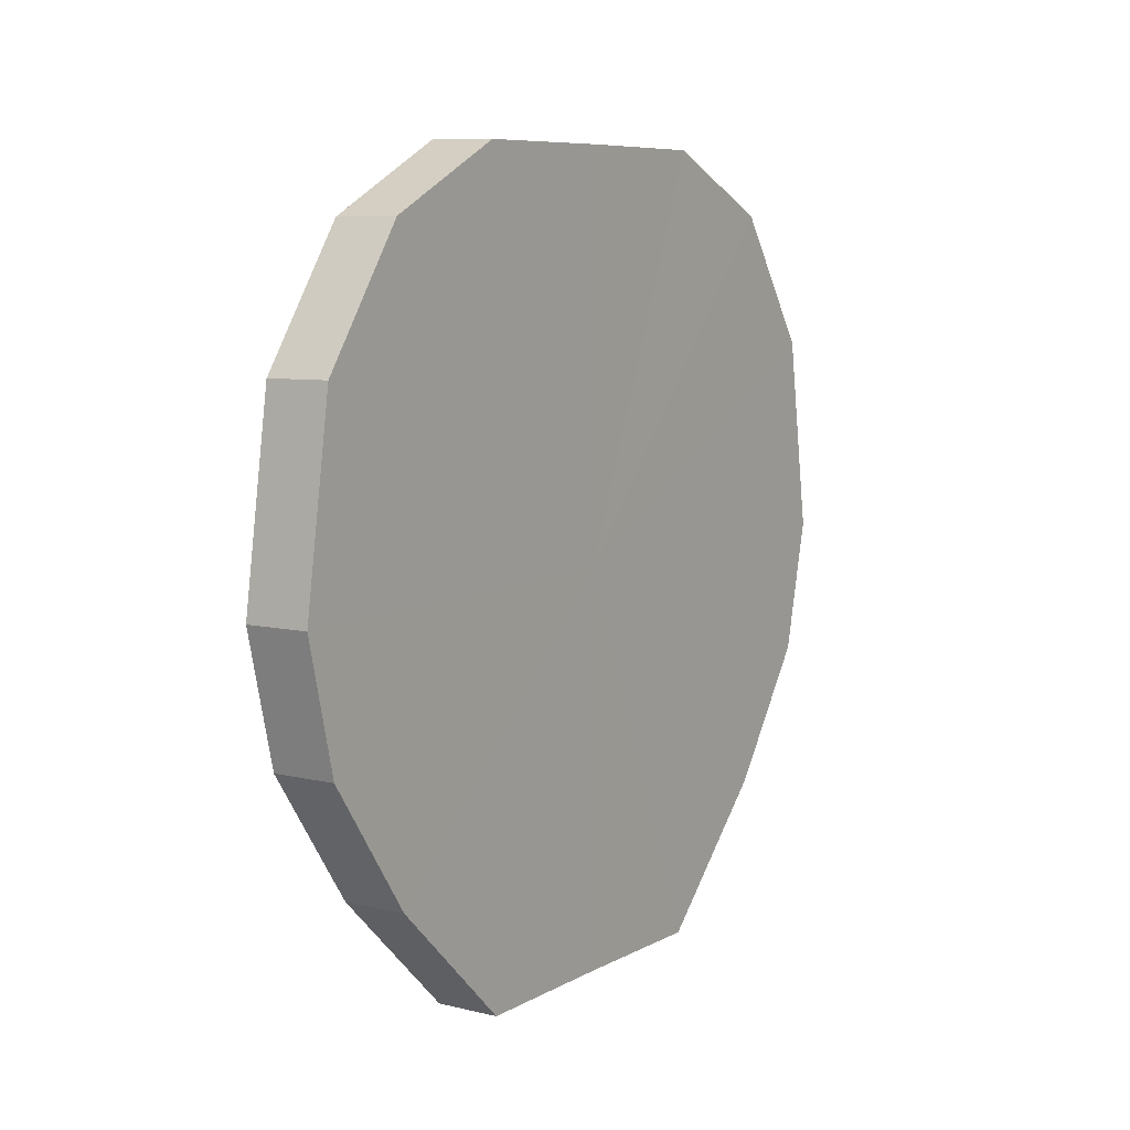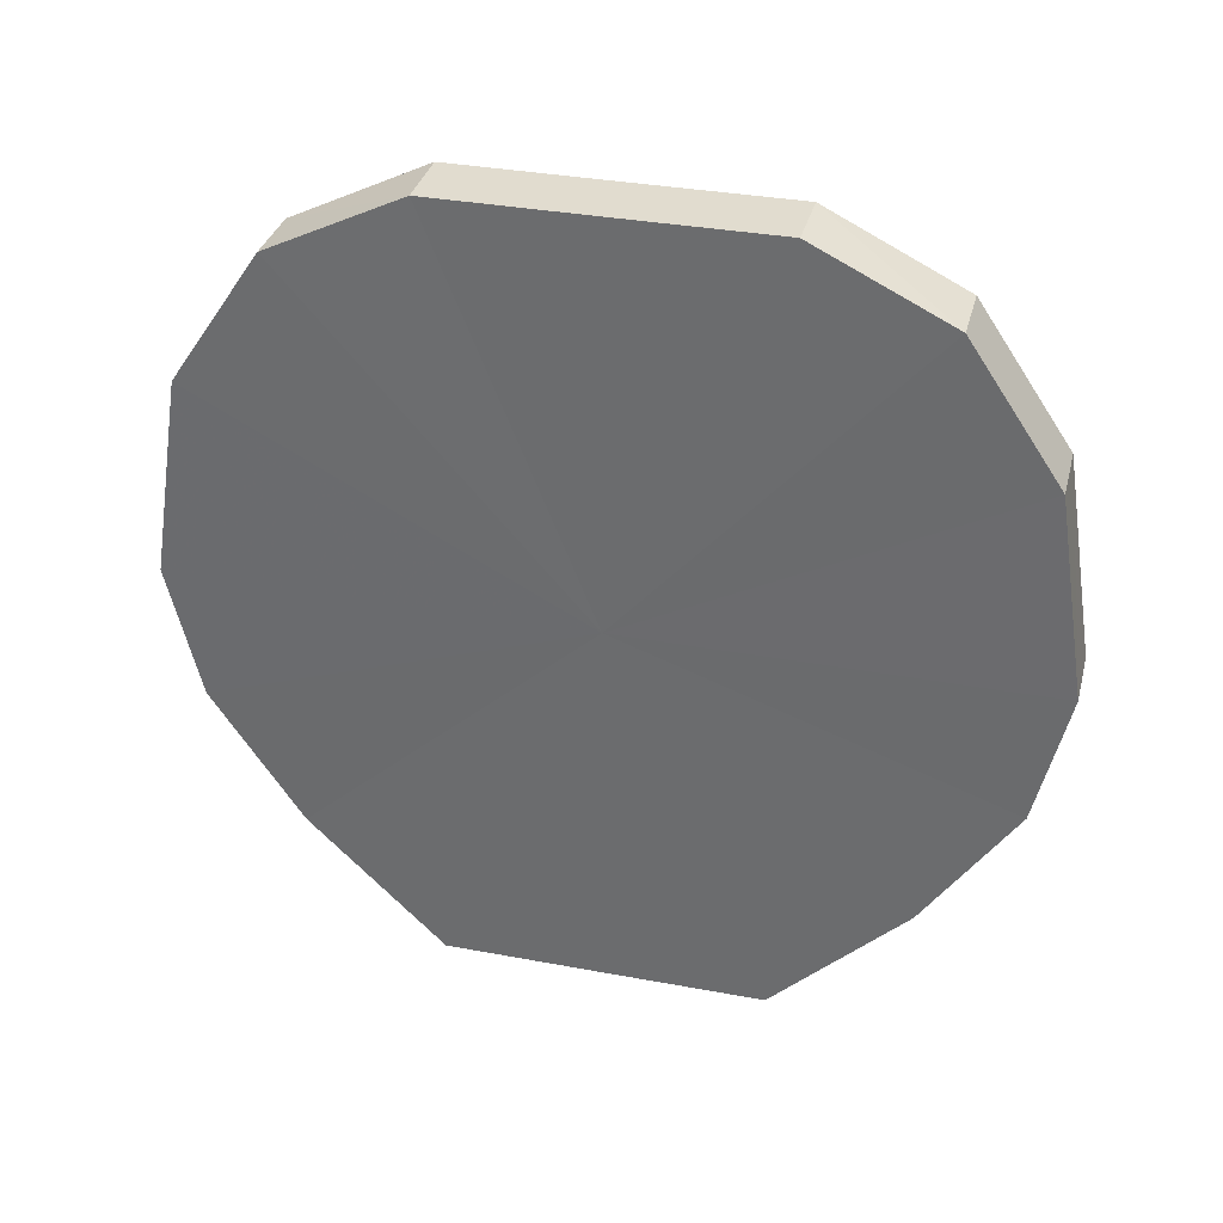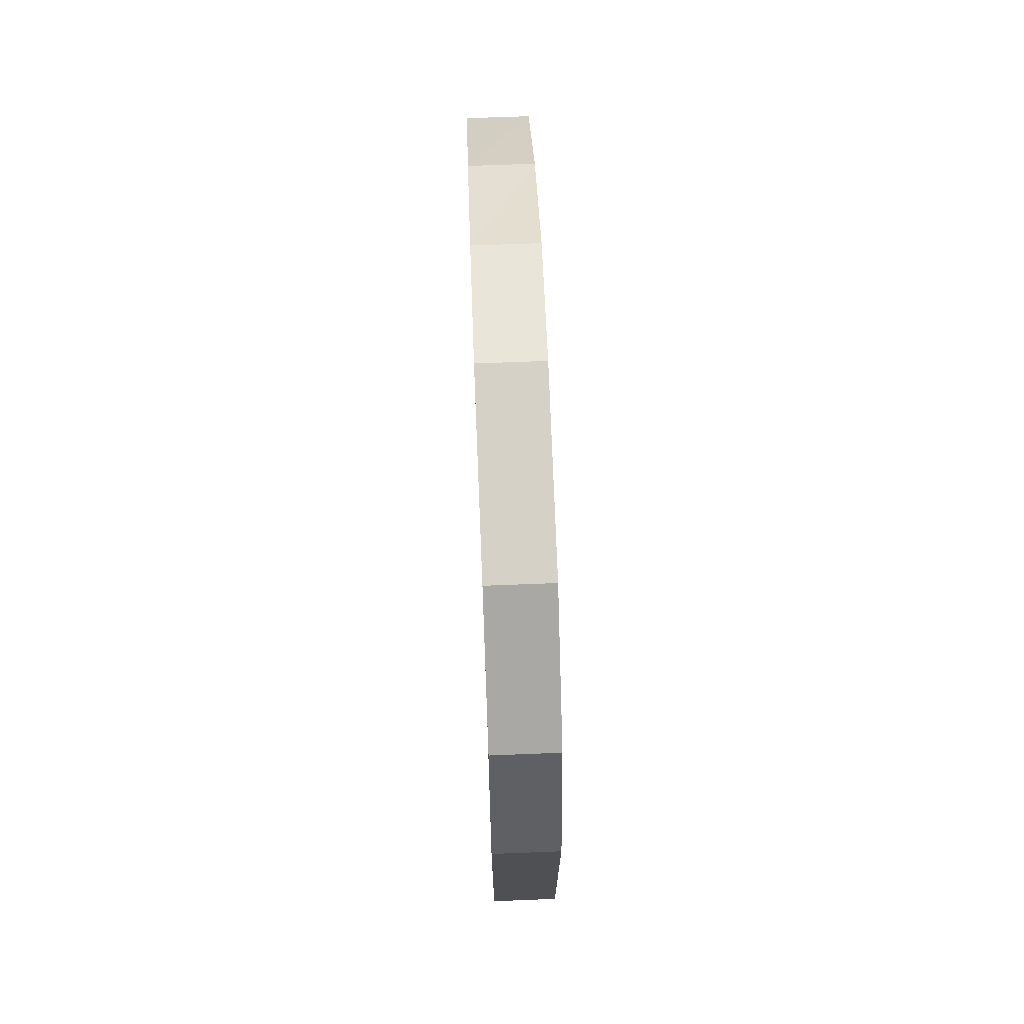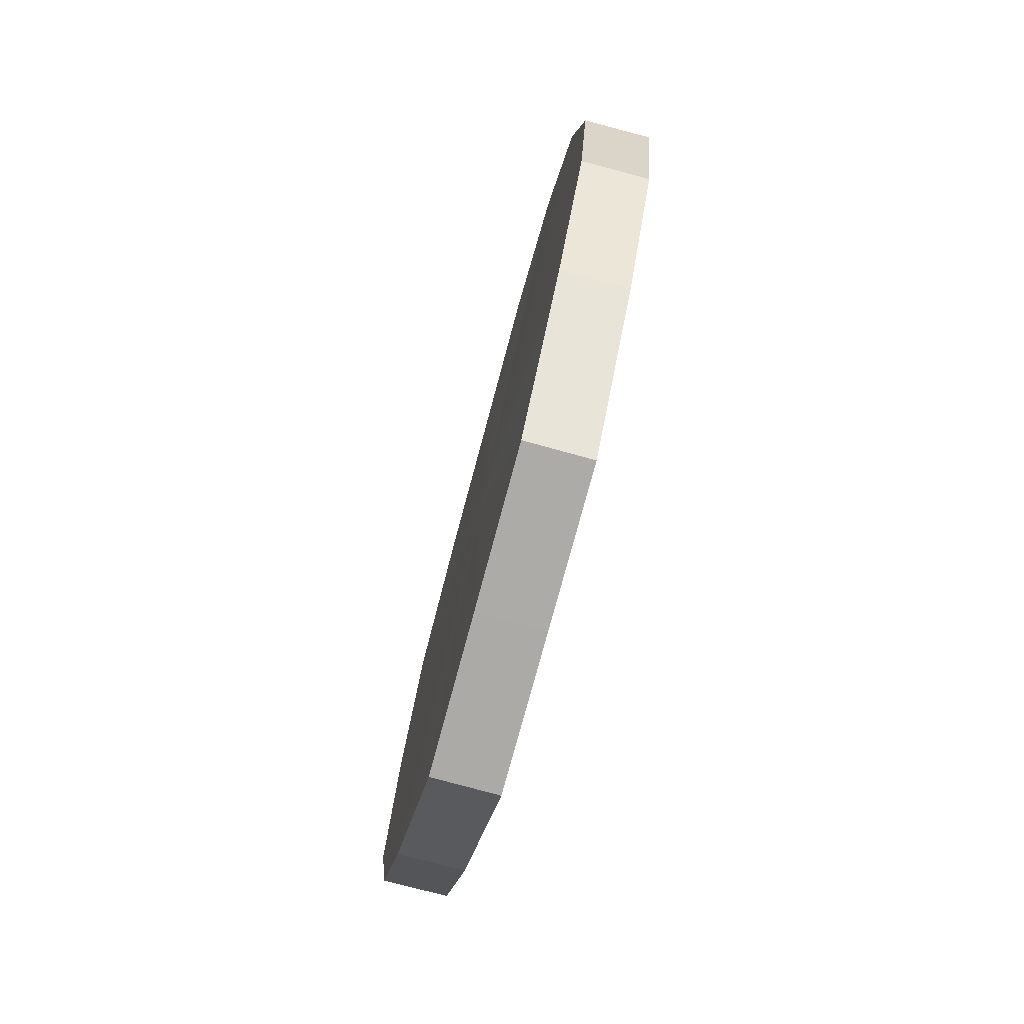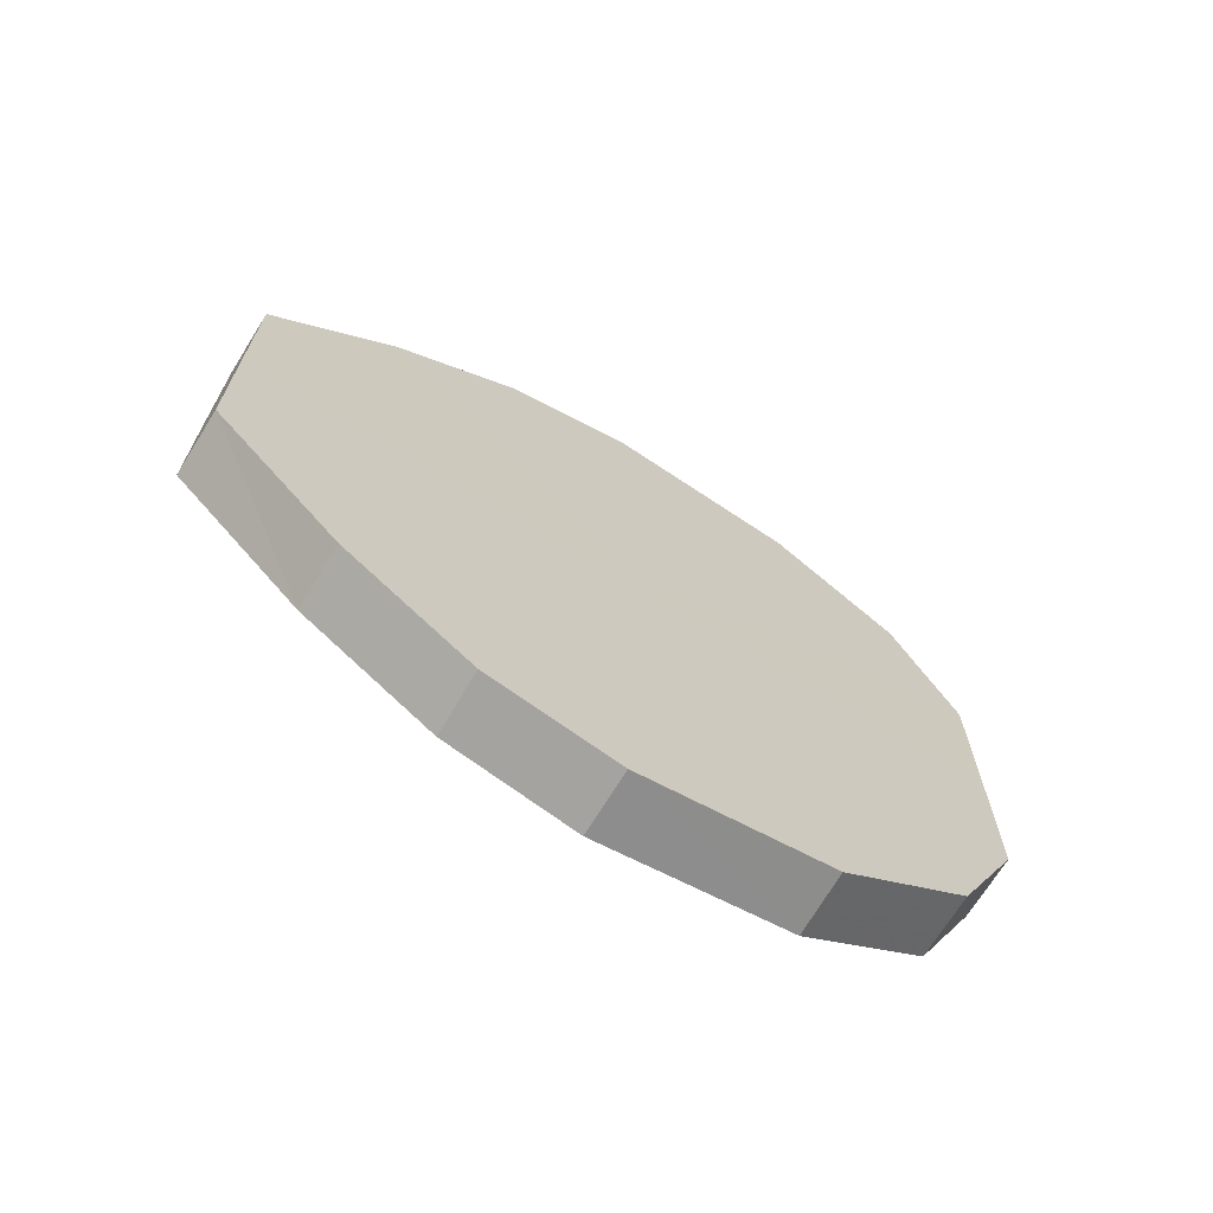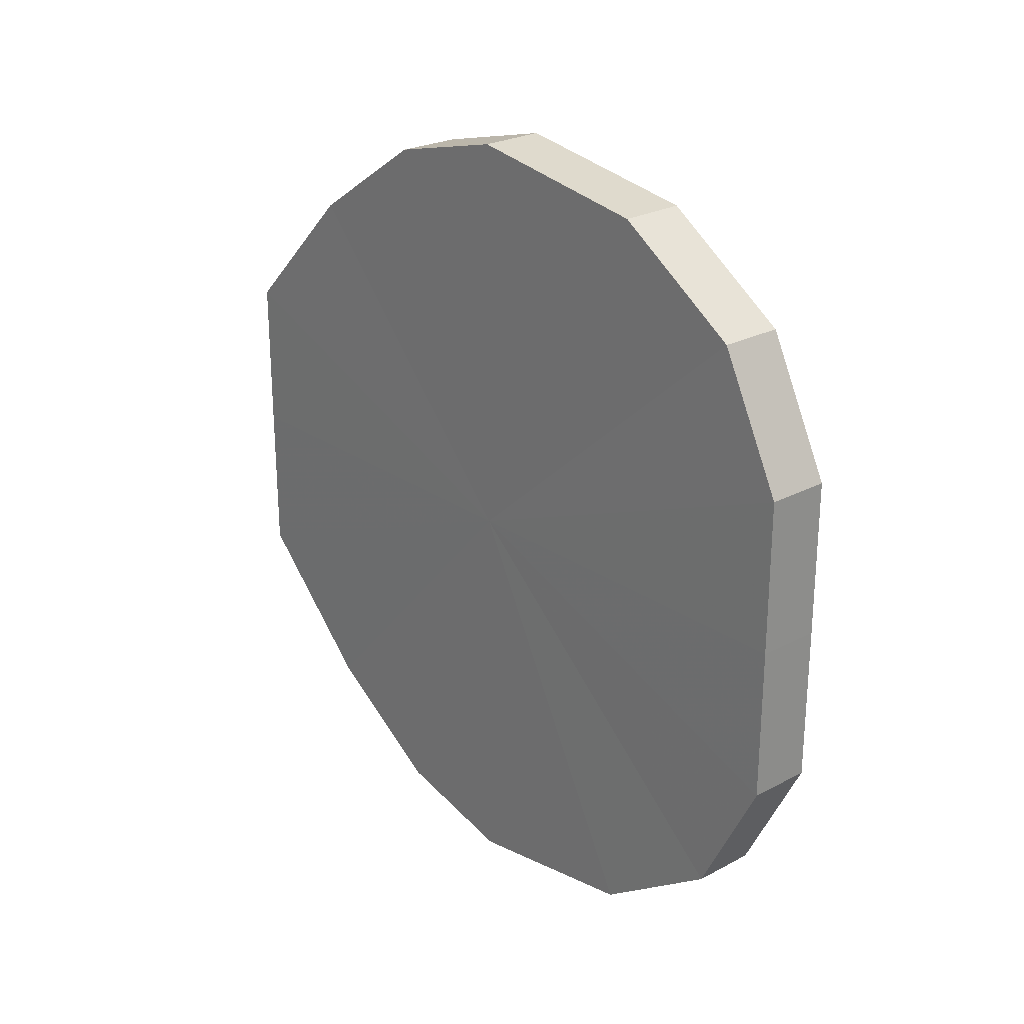
<metadata>
{"format":"obj","ext":"obj","renderer":"f3d","projection":"perspective","resolution":1024,"background":"white","views":[{"elev":8.3,"azim":-145.5,"up":"+Y"},{"elev":34.0,"azim":104.2,"up":"+Y"},{"elev":71.1,"azim":177.8,"up":"+Z"},{"elev":-76.1,"azim":164.9,"up":"+Y"},{"elev":-68.8,"azim":58.6,"up":"+Z"},{"elev":25.0,"azim":138.3,"up":"+Z"}]}
</metadata>
<code>
o 21981
v 2226 1865 11.85
v 2226 1865 11.88
v 2226 1865 11.85
v 2226 1865 11.9
v 2226 1865 11.88
v 2226 1865 11.83
v 2226 1865 11.83
v 2226 1865 11.91
v 2226 1865 11.9
v 2226 1865 11.81
v 2226 1865 11.81
v 2226 1865 11.91
v 2226 1865 11.91
v 2226 1865 11.79
v 2226 1865 11.79
v 2226 1865 11.91
v 2226 1865 11.91
v 2226 1865 11.79
v 2226 1865 11.79
v 2226 1865 11.9
v 2226 1865 11.91
v 2226 1865 11.79
v 2226 1865 11.79
v 2226 1865 11.88
v 2226 1865 11.9
v 2226 1865 11.81
v 2226 1865 11.81
v 2226 1865 11.85
v 2226 1865 11.88
v 2226 1865 11.83
v 2226 1865 11.83
v 2226 1865 11.85
v 2226 1865 11.85
v 2226 1865 11.88
v 2226 1865 11.88
v 2226 1865 11.9
v 2226 1865 11.9
v 2226 1865 11.83
v 2226 1865 11.85
v 2226 1865 11.81
v 2226 1865 11.83
v 2226 1865 11.91
v 2226 1865 11.91
v 2226 1865 11.79
v 2226 1865 11.81
v 2226 1865 11.79
v 2226 1865 11.79
v 2226 1865 11.91
v 2226 1865 11.91
v 2226 1865 11.79
v 2226 1865 11.79
v 2226 1865 11.81
v 2226 1865 11.79
v 2226 1865 11.91
v 2226 1865 11.91
v 2226 1865 11.83
v 2226 1865 11.81
v 2226 1865 11.85
v 2226 1865 11.83
v 2226 1865 11.9
v 2226 1865 11.9
v 2226 1865 11.88
v 2226 1865 11.85
v 2226 1865 11.88
v 2226 1865 11.85
v 2226 1865 11.88
v 2226 1865 11.85
v 2226 1865 11.9
v 2226 1865 11.83
v 2226 1865 11.91
v 2226 1865 11.81
v 2226 1865 11.91
v 2226 1865 11.79
v 2226 1865 11.91
v 2226 1865 11.79
v 2226 1865 11.9
v 2226 1865 11.79
v 2226 1865 11.88
v 2226 1865 11.81
v 2226 1865 11.85
v 2226 1865 11.83
v 2226 1865 11.85
v 2226 1865 11.85
v 2226 1865 11.88
v 2226 1865 11.83
v 2226 1865 11.9
v 2226 1865 11.81
v 2226 1865 11.91
v 2226 1865 11.79
v 2226 1865 11.91
v 2226 1865 11.79
v 2226 1865 11.91
v 2226 1865 11.79
v 2226 1865 11.9
v 2226 1865 11.81
v 2226 1865 11.88
v 2226 1865 11.83
v 2226 1865 11.85
f 1 2 3
f 2 4 5
f 6 1 7
f 4 8 9
f 10 6 11
f 8 12 13
f 14 10 15
f 12 16 17
f 18 14 19
f 16 20 21
f 22 18 23
f 20 24 25
f 26 22 27
f 24 28 29
f 30 26 31
f 28 30 32
f 33 34 35
f 35 36 37
f 38 39 33
f 40 41 38
f 37 42 43
f 44 45 40
f 46 47 44
f 43 48 49
f 50 51 46
f 52 53 50
f 49 54 55
f 56 57 52
f 58 59 56
f 55 60 61
f 62 63 58
f 61 64 62
f 65 66 67
f 65 68 66
f 65 67 69
f 65 70 68
f 65 69 71
f 65 72 70
f 65 71 73
f 65 74 72
f 65 73 75
f 65 76 74
f 65 75 77
f 65 78 76
f 65 77 79
f 65 80 78
f 65 79 81
f 65 81 80
f 82 83 84
f 82 85 83
f 82 84 86
f 82 87 85
f 82 86 88
f 82 89 87
f 82 88 90
f 82 91 89
f 82 90 92
f 82 93 91
f 82 92 94
f 82 95 93
f 82 94 96
f 82 97 95
f 82 96 98
f 82 98 97

</code>
